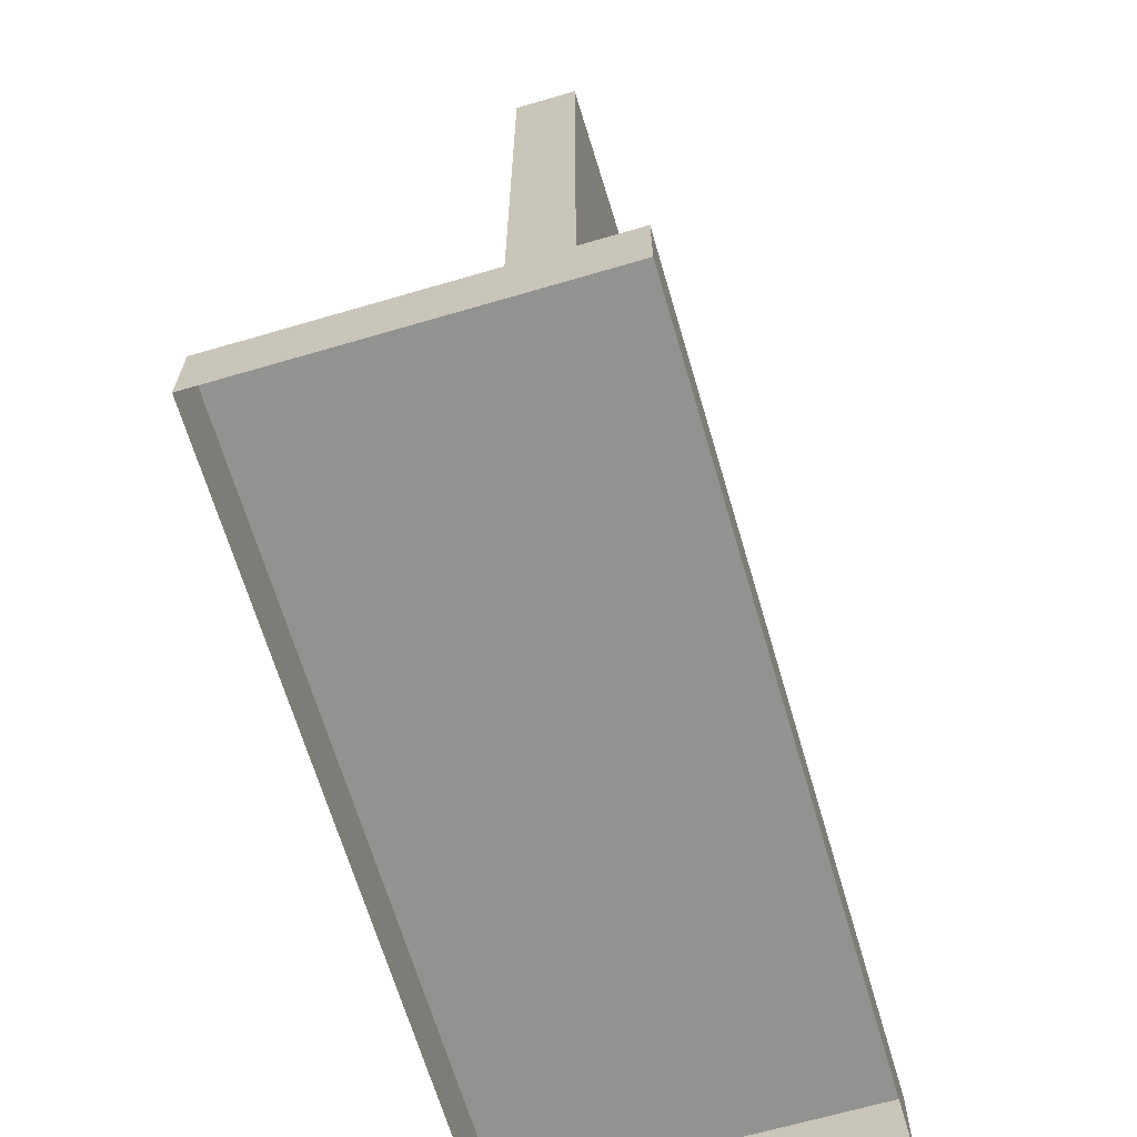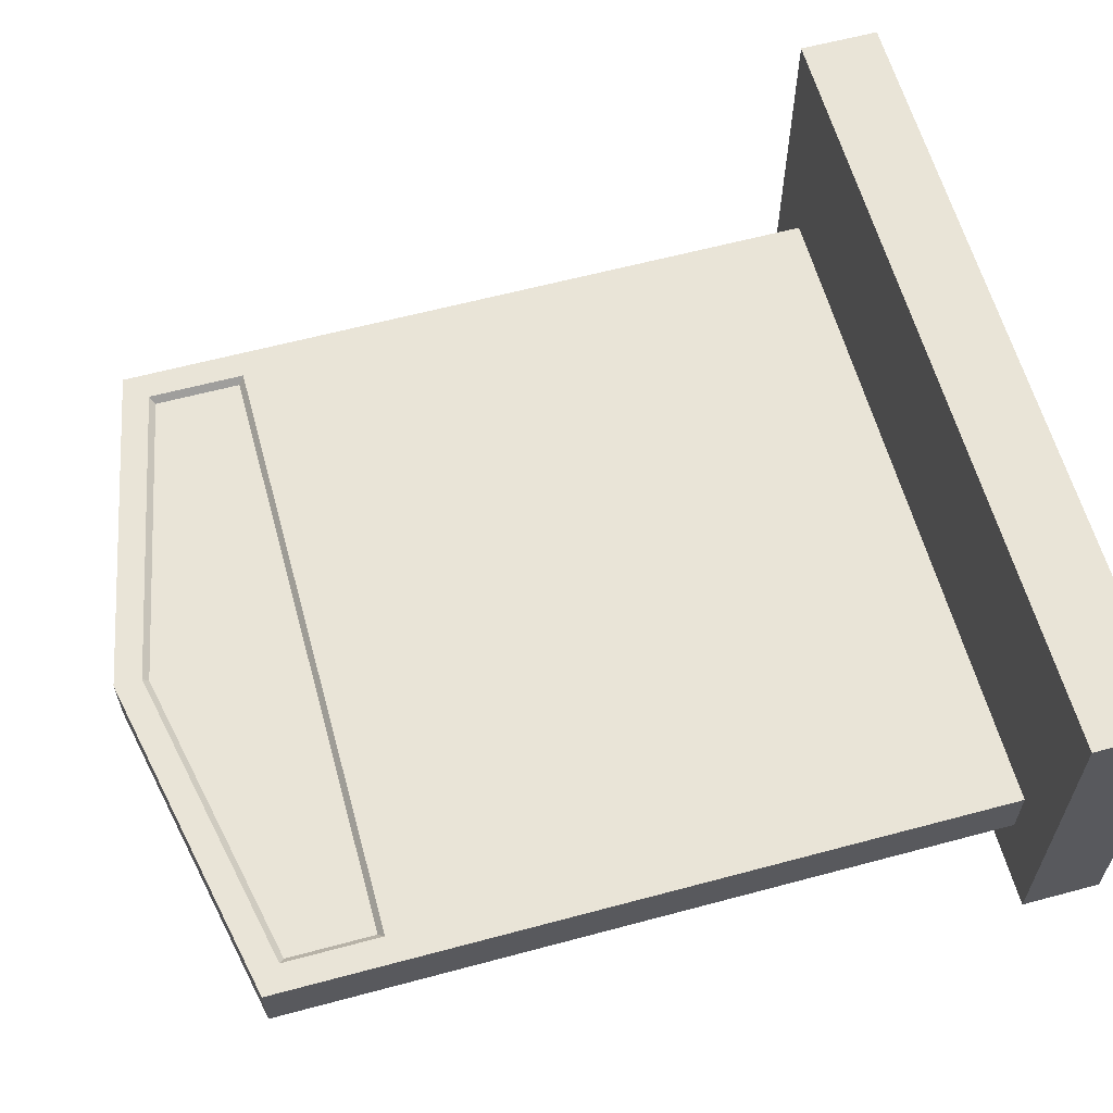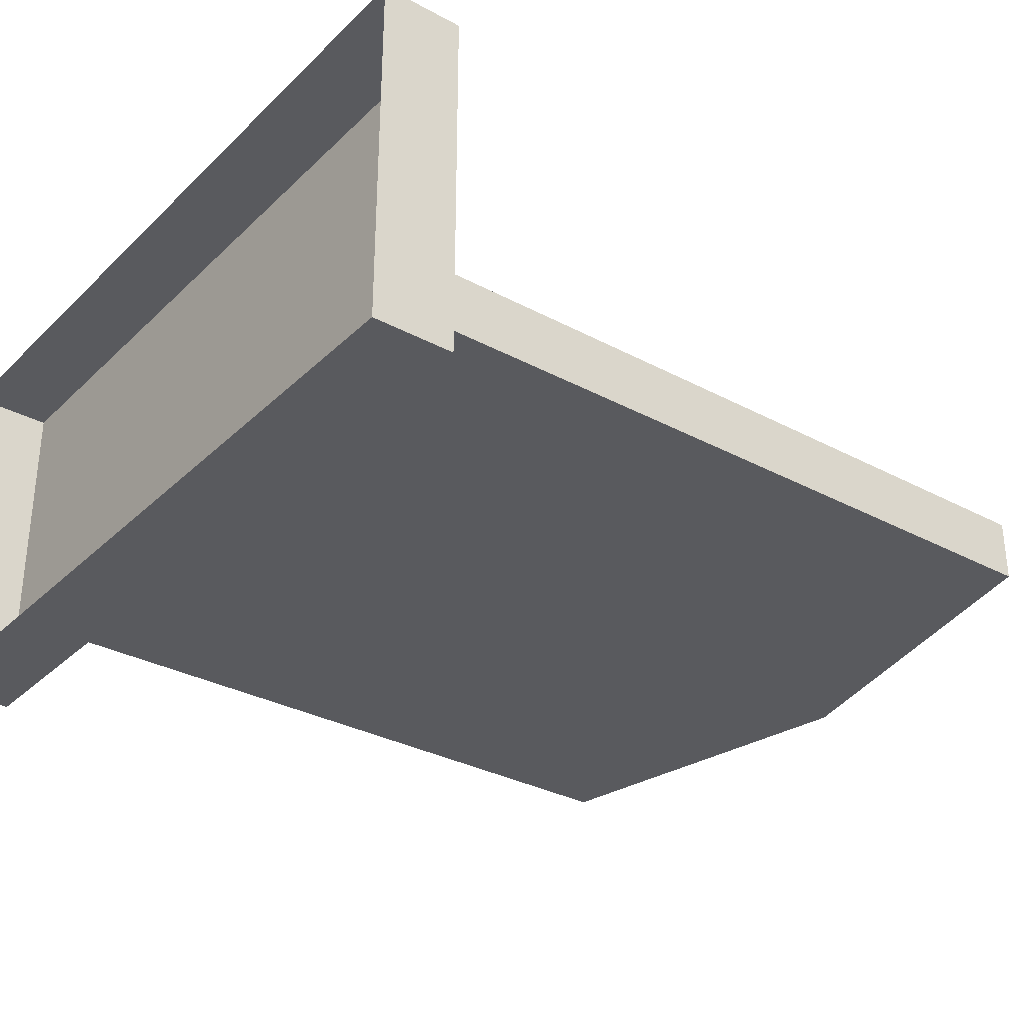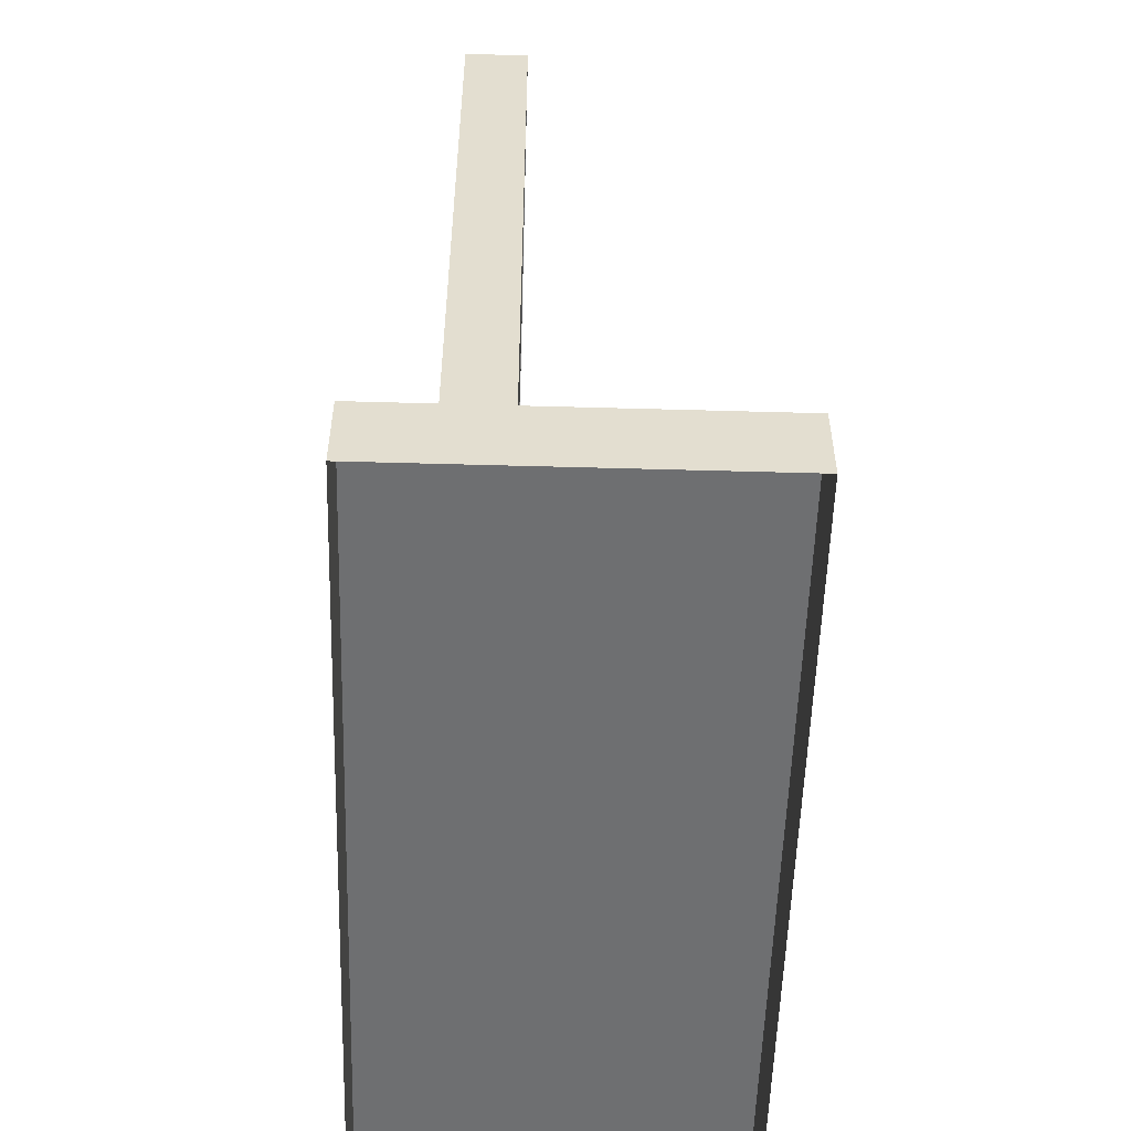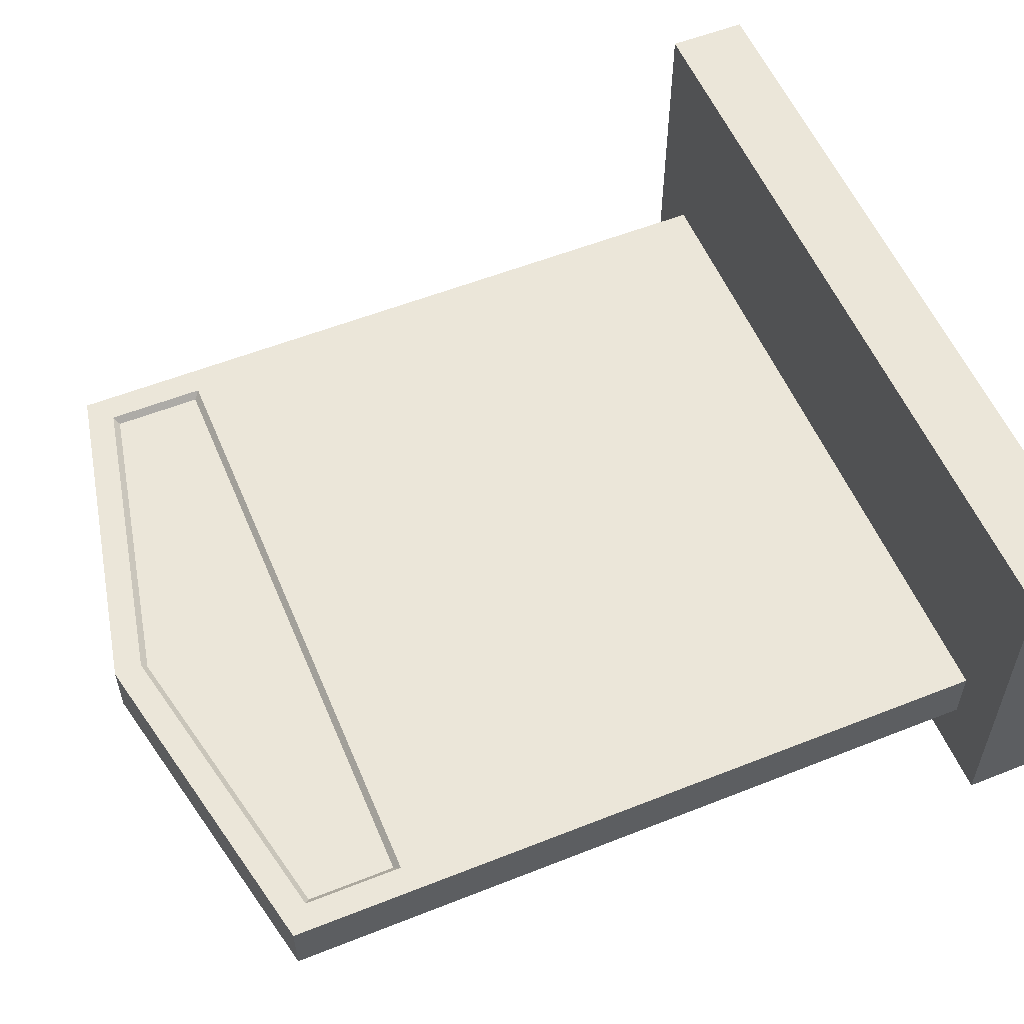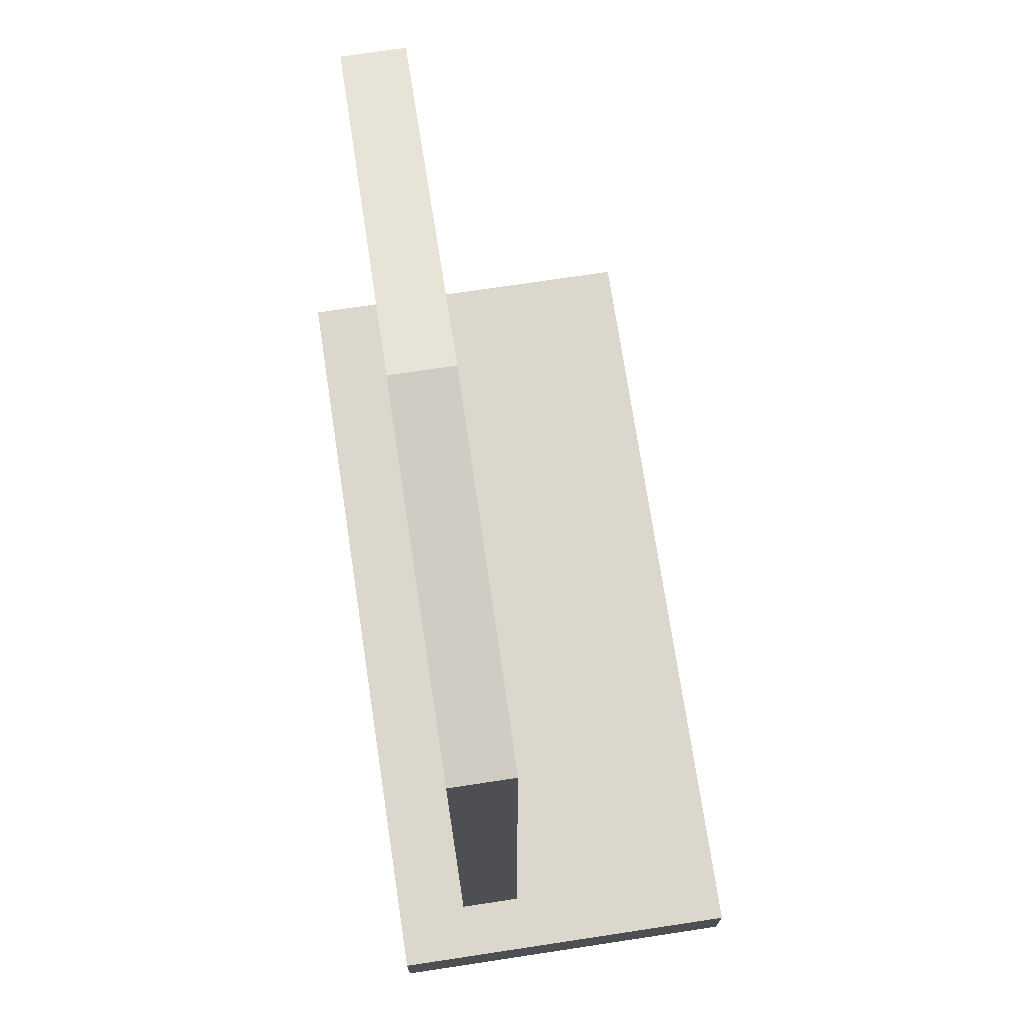
<metadata>
{"format":"obj","ext":"obj","renderer":"f3d","projection":"perspective","resolution":1024,"background":"white","views":[{"elev":-66.3,"azim":106.4,"up":"+Y"},{"elev":61.2,"azim":-105.3,"up":"+Z"},{"elev":-31.7,"azim":52.8,"up":"+Z"},{"elev":-54.6,"azim":-91.7,"up":"+Y"},{"elev":55.9,"azim":-112.6,"up":"+Z"},{"elev":72.8,"azim":-98.6,"up":"+Y"}]}
</metadata>
<code>
o headstone_02
v -0.5 0 0.225
v -0.5 0.1 0.225
v -0.5 0 -0.225
v -0.5 0.1 -0.225
v 0.5 0 0.225
v 0.5 0.1 0.225
v 0.5 0 -0.225
v 0.5 0.1 -0.225
v -0.3884 0.8736 -0.06708
v -0.3884 0.9837 -0.06708
v -0.43 0.1 -0.1346
v -0.43 1.017 -0.1346
v 0.3884 0.8736 -0.06708
v 0.3884 0.9837 -0.06708
v 0.43 0.1 -0.1346
v 0.43 1.017 -0.1346
v 0 0.1 -0.1346
v 0 1.109 -0.1346
v 0 0.8662 -0.05857
v 0 1.074 -0.05857
v -0.43 0.1 -0.05857
v -0.43 1.017 -0.05857
v 0.43 1.017 -0.05857
v 0.43 0.1 -0.05857
v 0 0.1 -0.05857
v 0 1.109 -0.05857
v -0.3958 0.8662 -0.05857
v -0.3958 0.9897 -0.05857
v 0.3958 0.9897 -0.05857
v 0.3958 0.8662 -0.05857
v 0 0.8736 -0.06708
v 0 1.066 -0.06708
v -0.43 0.8662 -0.05857
v -0.43 0.8662 -0.1346
v 0.43 0.8662 -0.1346
v 0.43 0.8662 -0.05857
v 0 0.9118 -0.1346
v -0.3958 0.1 -0.05857
v 0.3958 0.1 -0.05857
f 1 2 4 3
f 3 4 8 7
f 7 8 6 5
f 5 6 2 1
f 8 4 2 6
f 33 22 12 34
f 37 18 16 35
f 35 16 23 36
f 31 32 10 9
f 18 12 22 26
f 16 18 26 23
f 13 14 32 31
f 34 12 18 37
f 27 28 22 33
f 38 27 33 21
f 28 20 26 22
f 39 30 19 25
f 20 29 23 26
f 9 10 28 27
f 14 13 30 29
f 13 31 19 30
f 10 32 20 28
f 31 9 27 19
f 32 14 29 20
f 11 34 37 17
f 15 35 36 24
f 17 37 35 15
f 21 33 34 11
f 29 30 36 23
f 30 39 24 36
f 19 27 38 25

</code>
